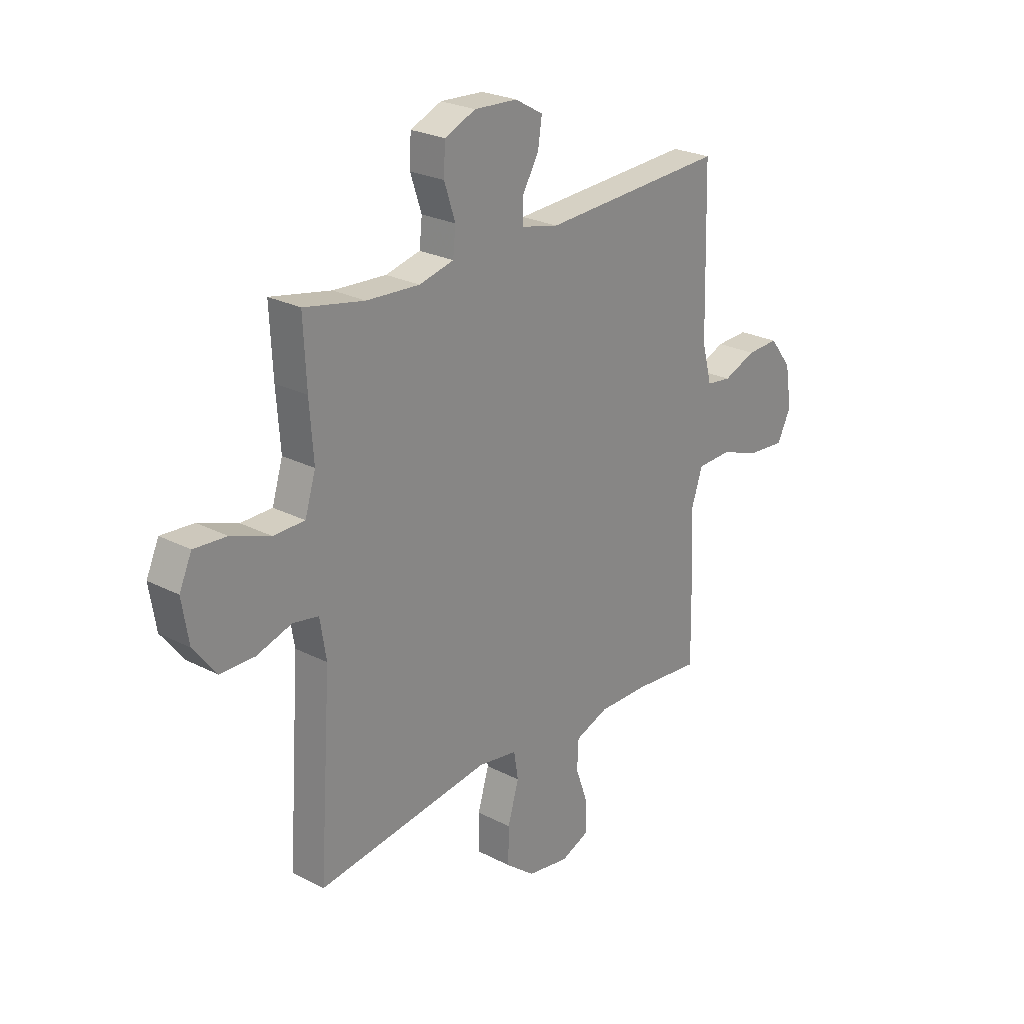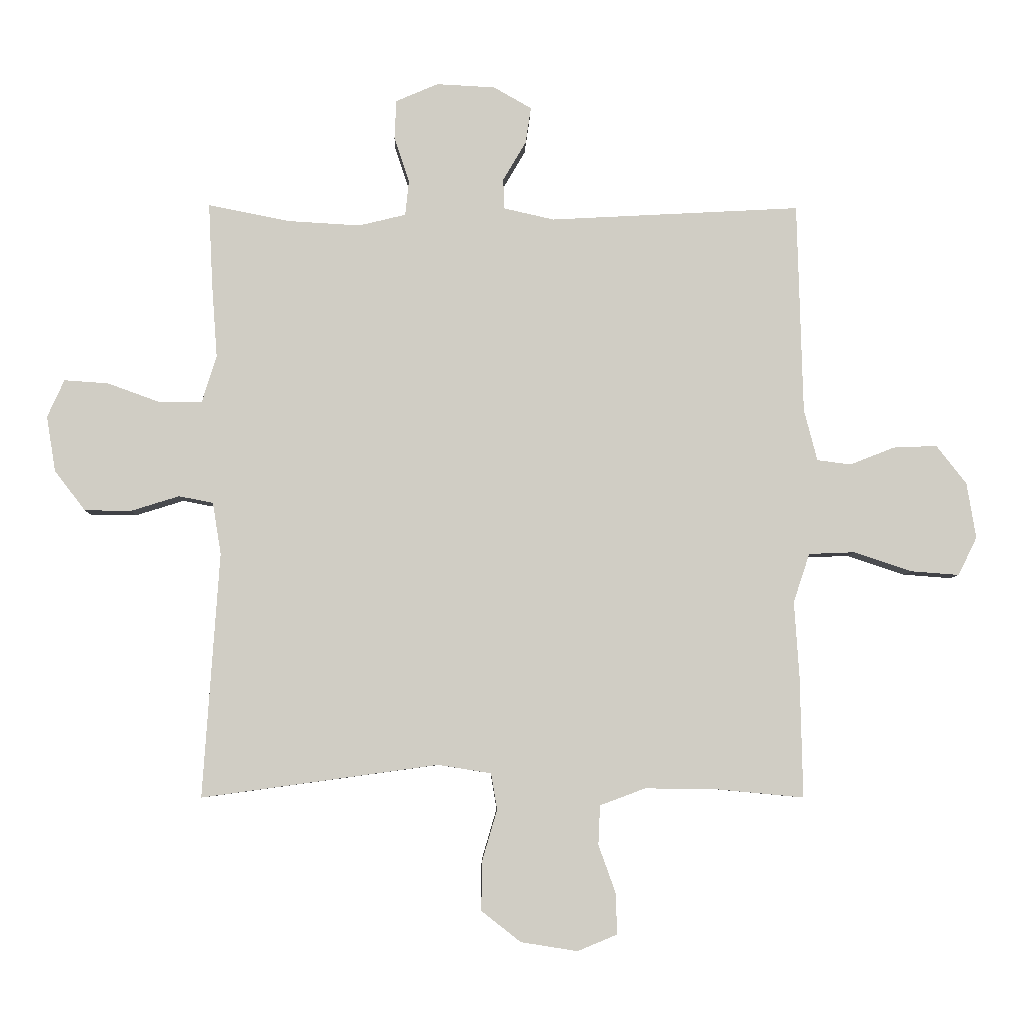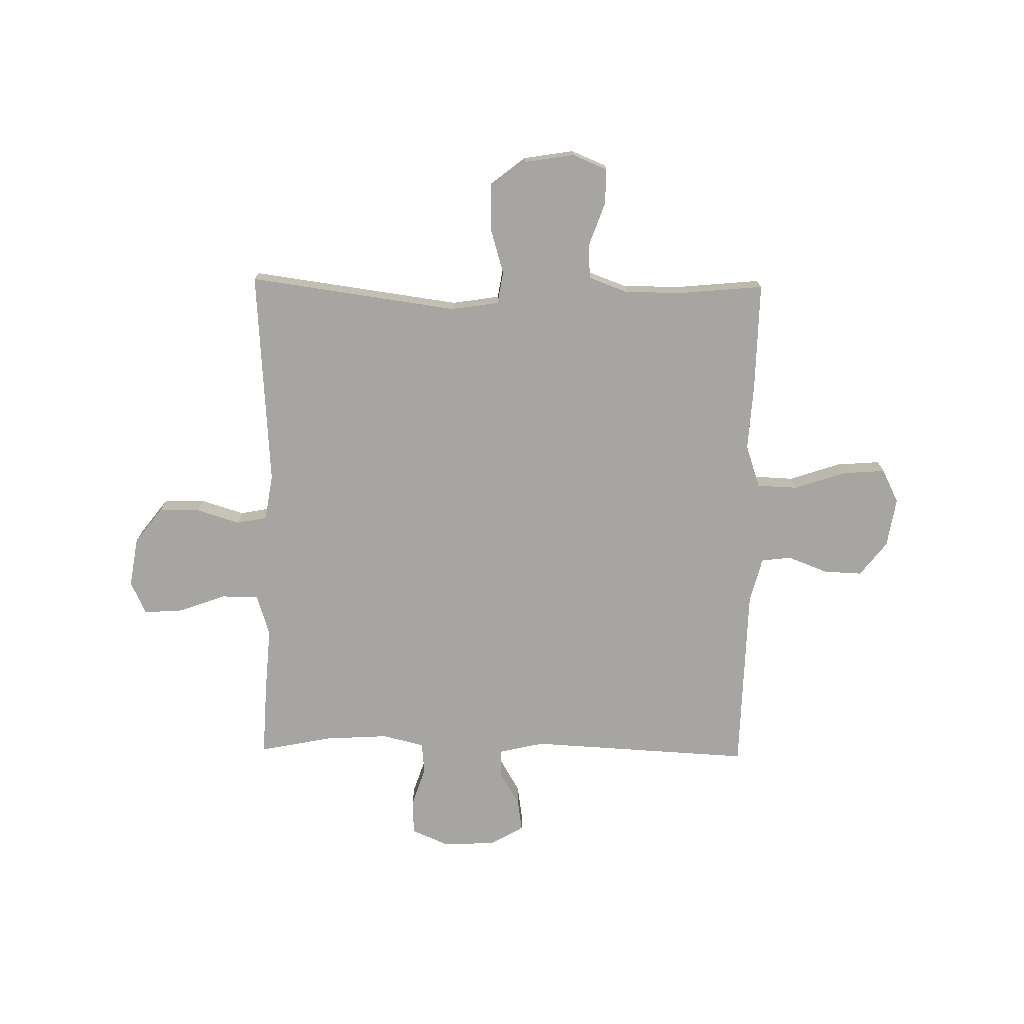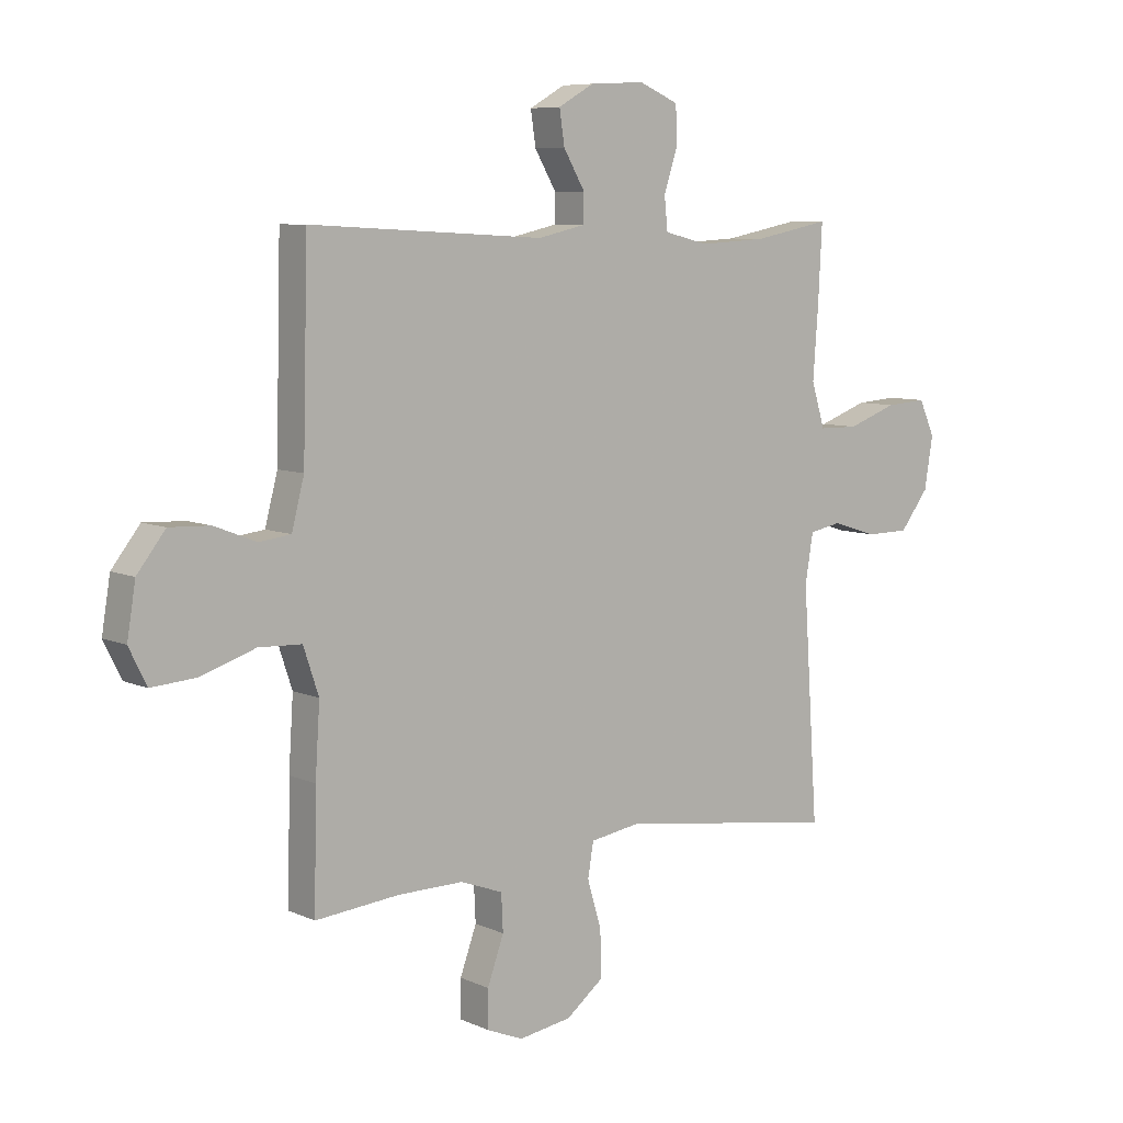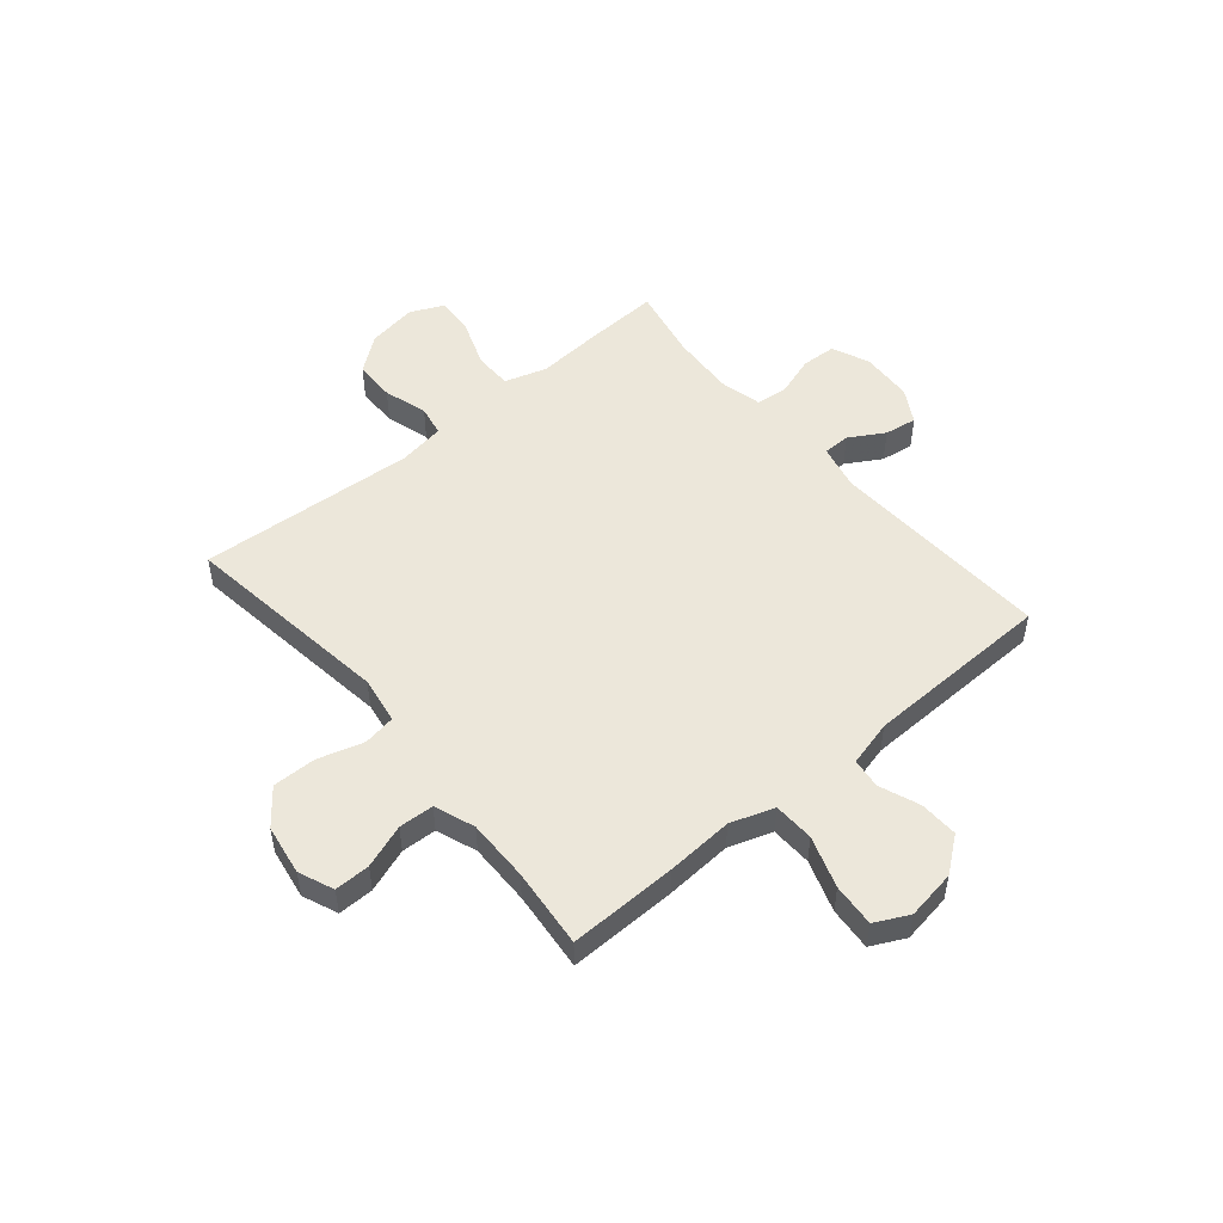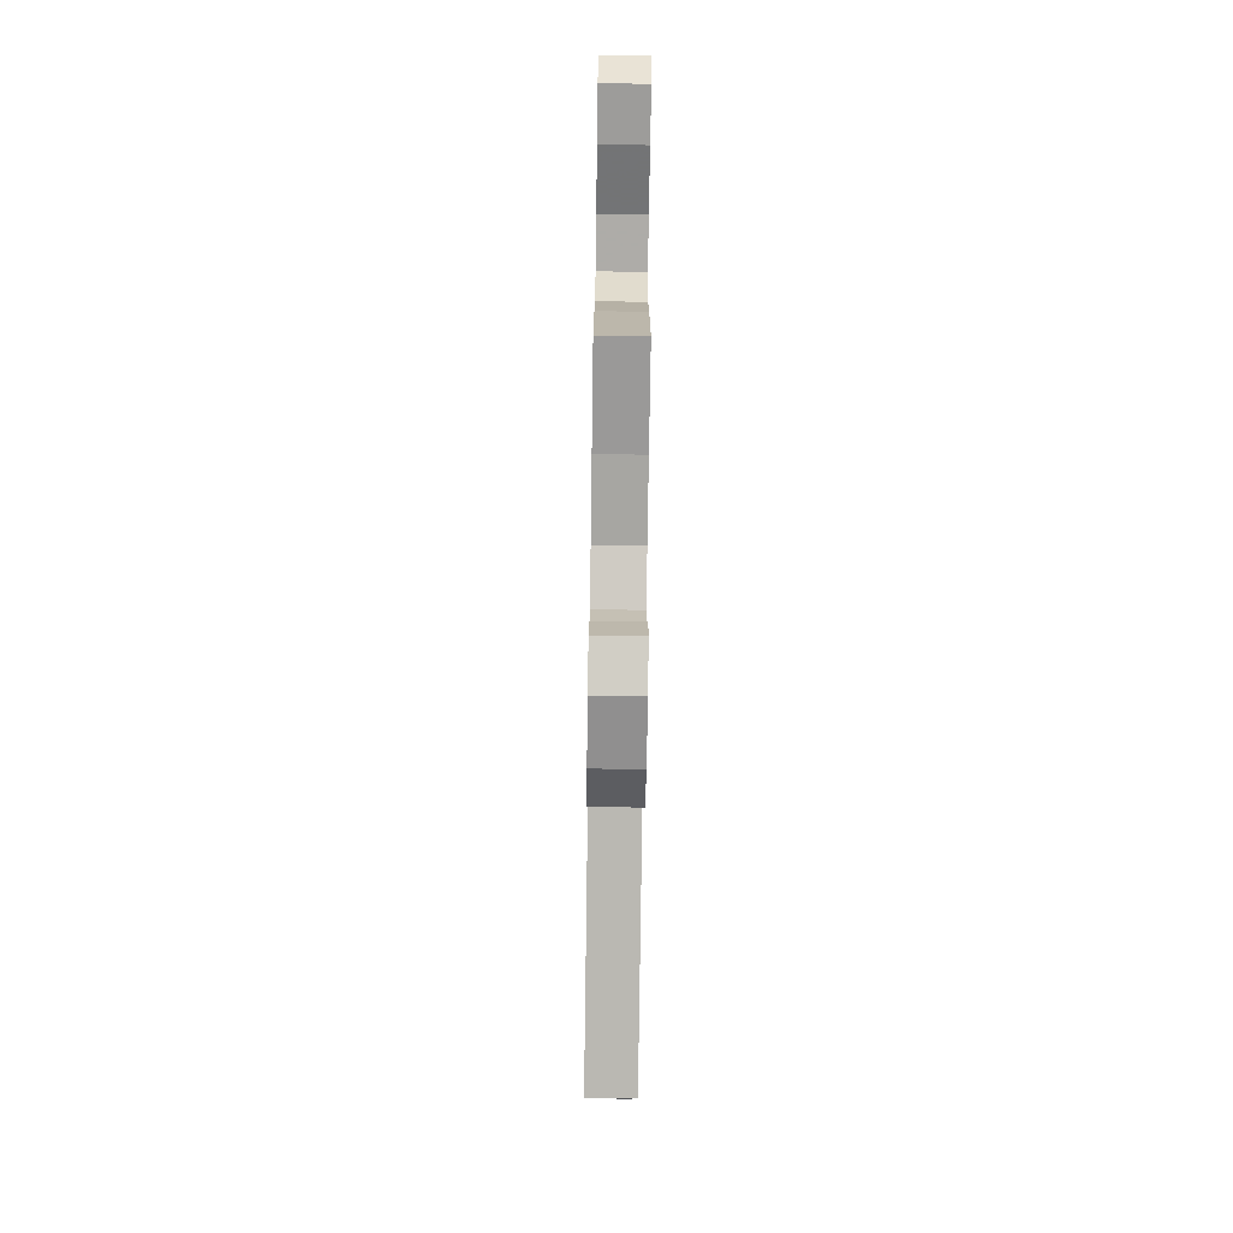
<metadata>
{"format":"obj","ext":"obj","renderer":"f3d","projection":"perspective","resolution":1024,"background":"white","views":[{"elev":24.8,"azim":130.2,"up":"+Z"},{"elev":-6.1,"azim":178.7,"up":"+Z"},{"elev":-73.9,"azim":179.1,"up":"+Y"},{"elev":7.6,"azim":-38.6,"up":"+Z"},{"elev":51.1,"azim":-129.9,"up":"+Y"},{"elev":-74.5,"azim":-90.8,"up":"+Z"}]}
</metadata>
<code>
v 0.5 0.07 0.5
v 0.493 0.07 0.361
v 0.484 0.07 0.24
v 0.508 0.07 0.162
v 0.578 0.07 0.161
v 0.666 0.07 0.193
v 0.739 0.07 0.198
v 0.767 0.07 0.136
v 0.752 0.07 0.044
v 0.701 0.07 -0.022
v 0.624 0.07 -0.023
v 0.544 0.07 0.002
v 0.487 0.07 -0.009
v 0.473 0.07 -0.095
v 0.5 0.07 -0.5
v 0.108 0.07 -0.446
v 0.02 0.07 -0.46
v 0.01 0.07 -0.52
v 0.035 0.07 -0.605
v 0.036 0.07 -0.686
v -0.029 0.07 -0.737
v -0.123 0.07 -0.752
v -0.188 0.07 -0.725
v -0.187 0.07 -0.659
v -0.158 0.07 -0.578
v -0.161 0.07 -0.513
v -0.236 0.07 -0.485
v -0.351 0.07 -0.486
v -0.5 0.07 -0.5
v -0.496 0.07 -0.298
v -0.488 0.07 -0.174
v -0.515 0.07 -0.093
v -0.591 0.07 -0.09
v -0.687 0.07 -0.122
v -0.767 0.07 -0.128
v -0.798 0.07 -0.065
v -0.783 0.07 0.027
v -0.733 0.07 0.091
v -0.661 0.07 0.088
v -0.587 0.07 0.059
v -0.531 0.07 0.066
v -0.509 0.07 0.151
v -0.5 0.07 0.5
v -0.085 0.07 0.478
v -0.001 0.07 0.497
v 0 0.07 0.547
v -0.038 0.07 0.612
v -0.047 0.07 0.672
v 0.016 0.07 0.708
v 0.113 0.07 0.713
v 0.183 0.07 0.683
v 0.186 0.07 0.618
v 0.161 0.07 0.543
v 0.167 0.07 0.485
v 0.245 0.07 0.466
v 0.364 0.07 0.473
v 0.5 0 0.5
v 0.493 0 0.361
v 0.484 0 0.24
v 0.508 0 0.162
v 0.578 0 0.161
v 0.666 0 0.193
v 0.739 0 0.198
v 0.767 0 0.136
v 0.752 0 0.044
v 0.701 0 -0.022
v 0.624 0 -0.023
v 0.544 0 0.002
v 0.487 0 -0.009
v 0.473 0 -0.095
v 0.5 0 -0.5
v 0.108 0 -0.446
v 0.02 0 -0.46
v 0.01 0 -0.52
v 0.035 0 -0.605
v 0.036 0 -0.686
v -0.029 0 -0.737
v -0.123 0 -0.752
v -0.188 0 -0.725
v -0.187 0 -0.659
v -0.158 0 -0.578
v -0.161 0 -0.513
v -0.236 0 -0.485
v -0.351 0 -0.486
v -0.5 0 -0.5
v -0.496 0 -0.298
v -0.488 0 -0.174
v -0.515 0 -0.093
v -0.591 0 -0.09
v -0.687 0 -0.122
v -0.767 0 -0.128
v -0.798 0 -0.065
v -0.783 0 0.027
v -0.733 0 0.091
v -0.661 0 0.088
v -0.587 0 0.059
v -0.531 0 0.066
v -0.509 0 0.151
v -0.5 0 0.5
v -0.085 0 0.478
v -0.001 0 0.497
v 0 0 0.547
v -0.038 0 0.612
v -0.047 0 0.672
v 0.016 0 0.708
v 0.113 0 0.713
v 0.183 0 0.683
v 0.186 0 0.618
v 0.161 0 0.543
v 0.167 0 0.485
v 0.245 0 0.466
v 0.364 0 0.473
f 50 51 52 53
f 50 53 54
f 49 50 54
f 46 47 48 49
f 45 46 49 54
f 44 45 54 55
f 42 43 44
f 41 42 44 55
f 37 38 39 40
f 37 40 41
f 36 37 41
f 33 34 35 36
f 32 33 36 41
f 31 32 41 55
f 28 29 30 31
f 27 28 31 55
f 22 23 24 25
f 22 25 26
f 21 22 26
f 18 19 20 21
f 17 18 21 26
f 14 15 16
f 13 14 16 17
f 9 10 11 12
f 9 12 13
f 8 9 13
f 5 6 7 8
f 4 5 8 13
f 3 4 13 17
f 56 1 2 3
f 26 27 55 56
f 3 17 26 56
f 109 108 107 106
f 110 109 106
f 110 106 105
f 105 104 103 102
f 110 105 102 101
f 111 110 101 100
f 100 99 98
f 111 100 98 97
f 96 95 94 93
f 97 96 93
f 97 93 92
f 92 91 90 89
f 97 92 89 88
f 111 97 88 87
f 87 86 85 84
f 111 87 84 83
f 81 80 79 78
f 82 81 78
f 82 78 77
f 77 76 75 74
f 82 77 74 73
f 72 71 70
f 73 72 70 69
f 68 67 66 65
f 69 68 65
f 69 65 64
f 64 63 62 61
f 69 64 61 60
f 73 69 60 59
f 59 58 57 112
f 112 111 83 82
f 112 82 73 59
f 1 57 58 2
f 2 58 59 3
f 3 59 60 4
f 4 60 61 5
f 5 61 62 6
f 6 62 63 7
f 7 63 64 8
f 8 64 65 9
f 9 65 66 10
f 10 66 67 11
f 11 67 68 12
f 12 68 69 13
f 13 69 70 14
f 14 70 71 15
f 15 71 72 16
f 16 72 73 17
f 17 73 74 18
f 18 74 75 19
f 19 75 76 20
f 20 76 77 21
f 21 77 78 22
f 22 78 79 23
f 23 79 80 24
f 24 80 81 25
f 25 81 82 26
f 26 82 83 27
f 27 83 84 28
f 28 84 85 29
f 29 85 86 30
f 30 86 87 31
f 31 87 88 32
f 32 88 89 33
f 33 89 90 34
f 34 90 91 35
f 35 91 92 36
f 36 92 93 37
f 37 93 94 38
f 38 94 95 39
f 39 95 96 40
f 40 96 97 41
f 41 97 98 42
f 42 98 99 43
f 43 99 100 44
f 44 100 101 45
f 45 101 102 46
f 46 102 103 47
f 47 103 104 48
f 48 104 105 49
f 49 105 106 50
f 50 106 107 51
f 51 107 108 52
f 52 108 109 53
f 53 109 110 54
f 54 110 111 55
f 55 111 112 56
f 56 112 57 1

</code>
